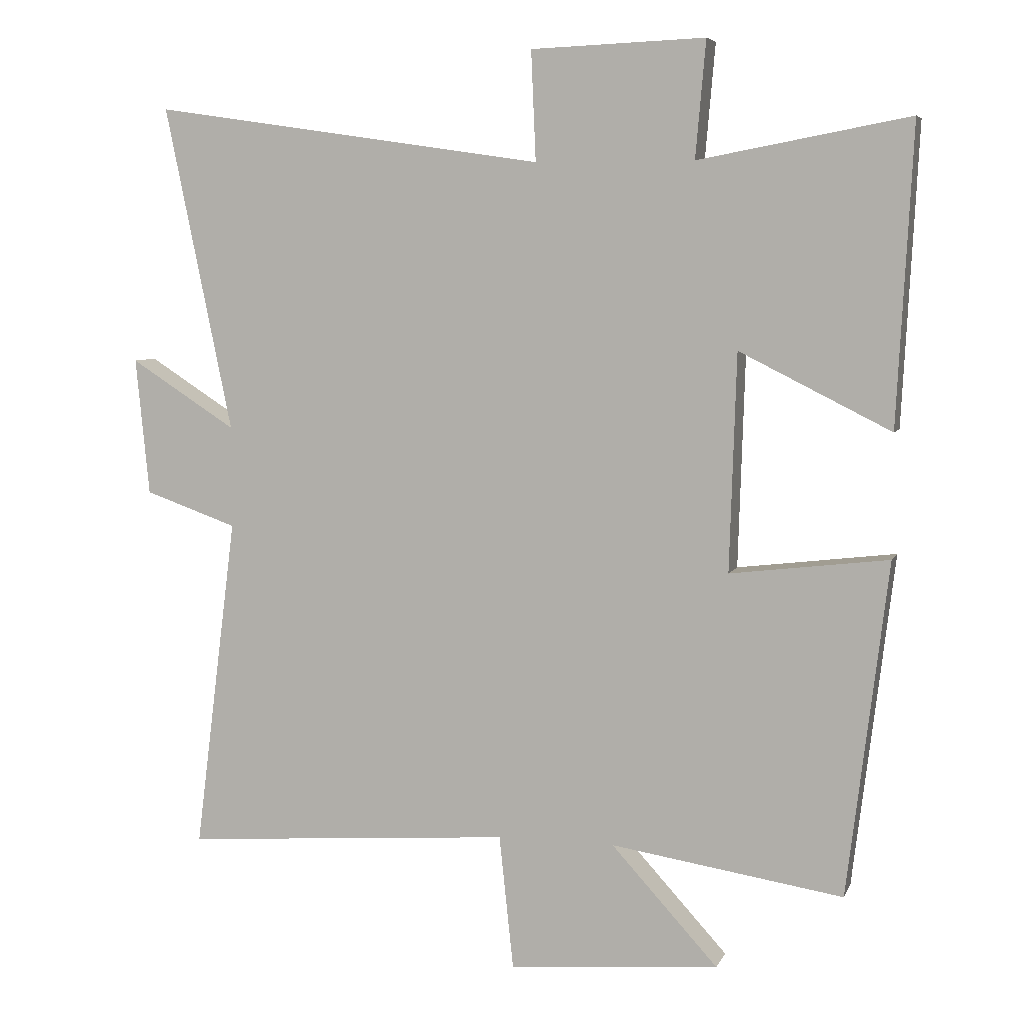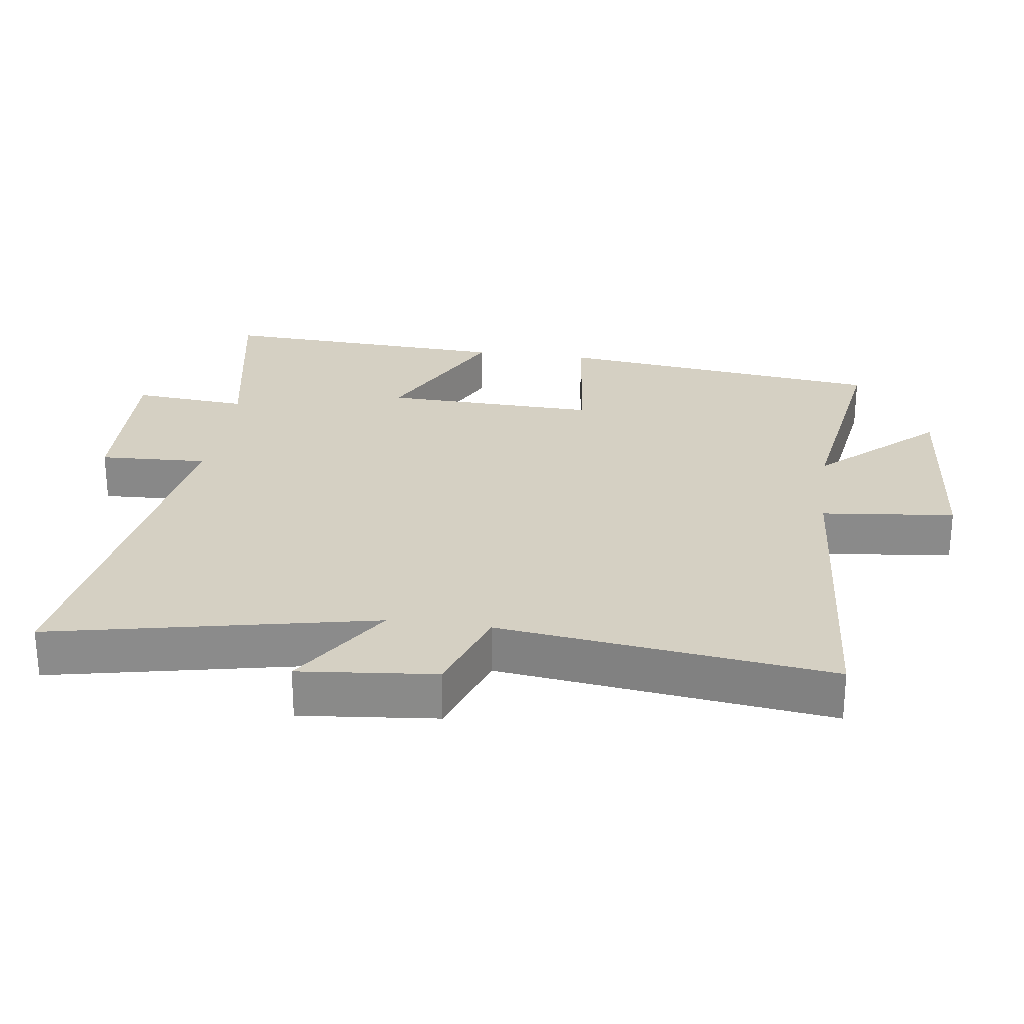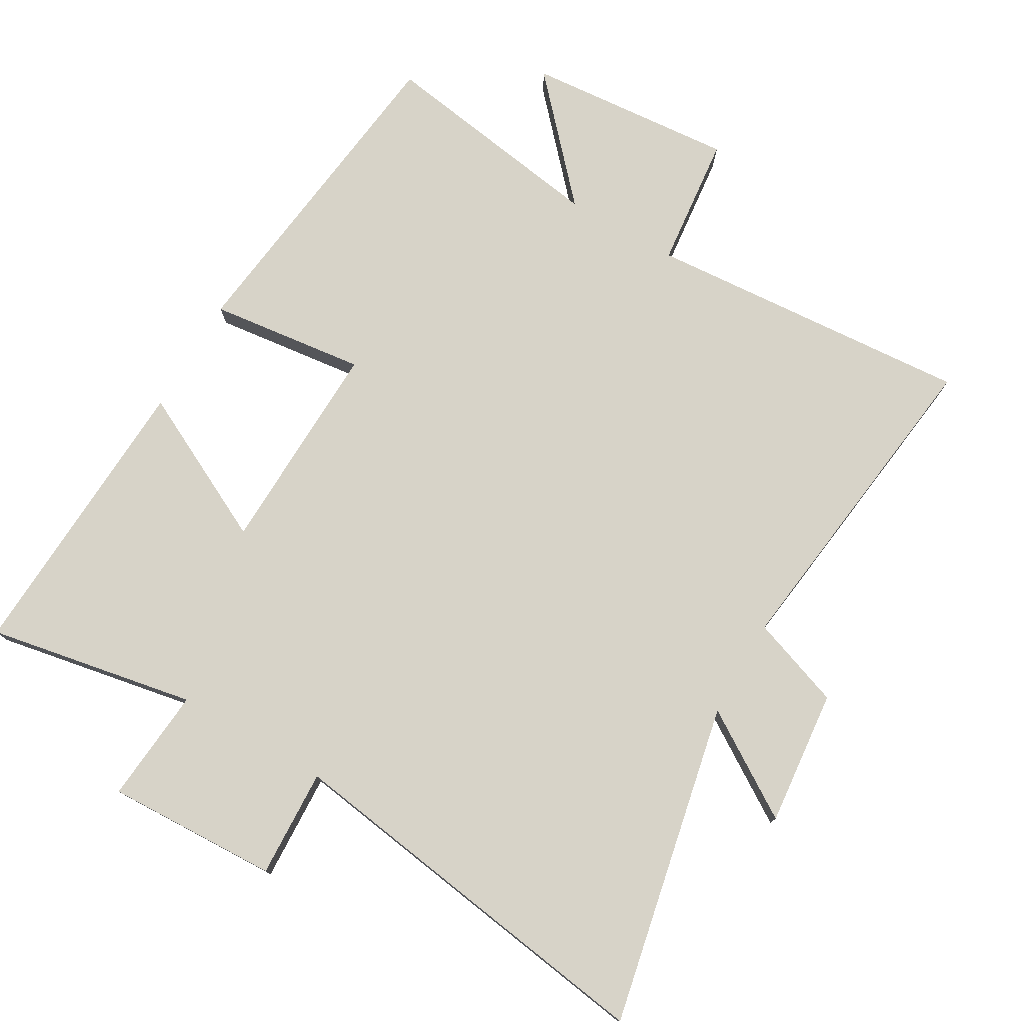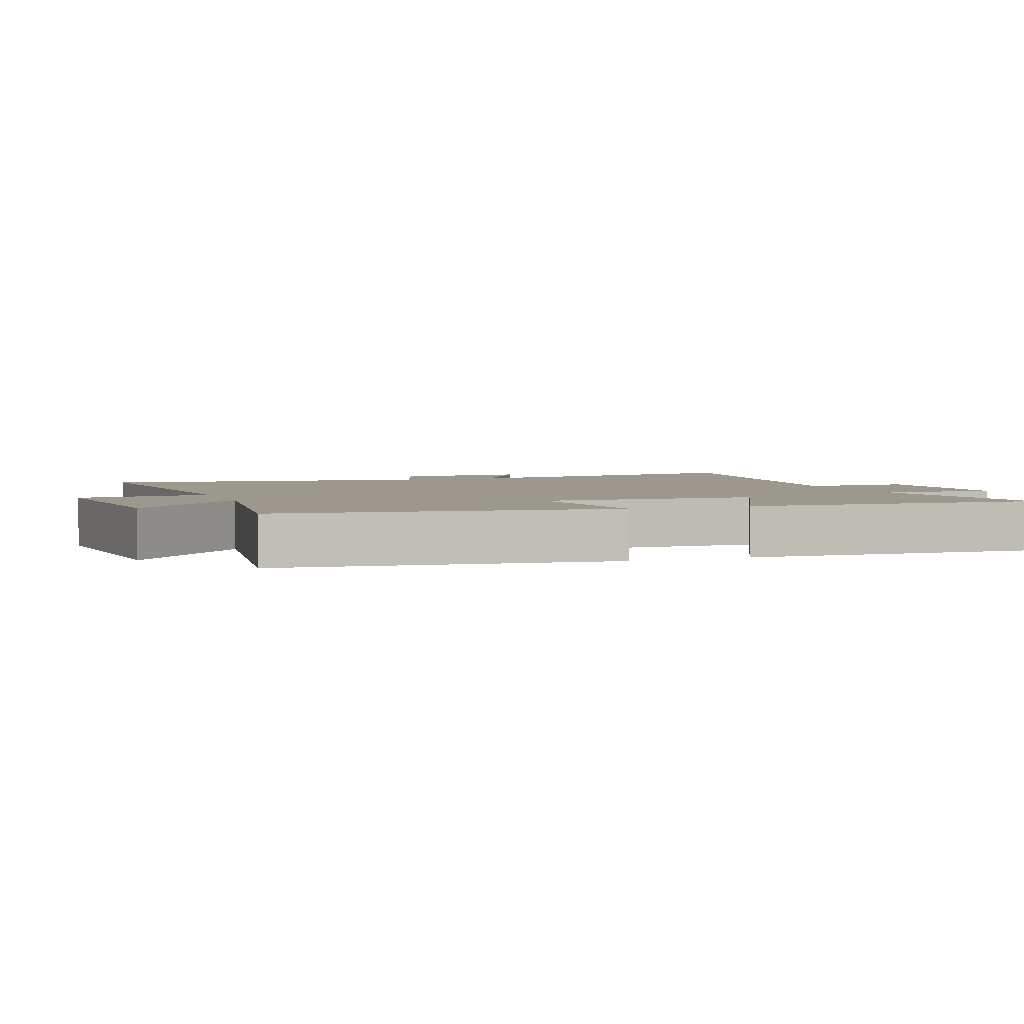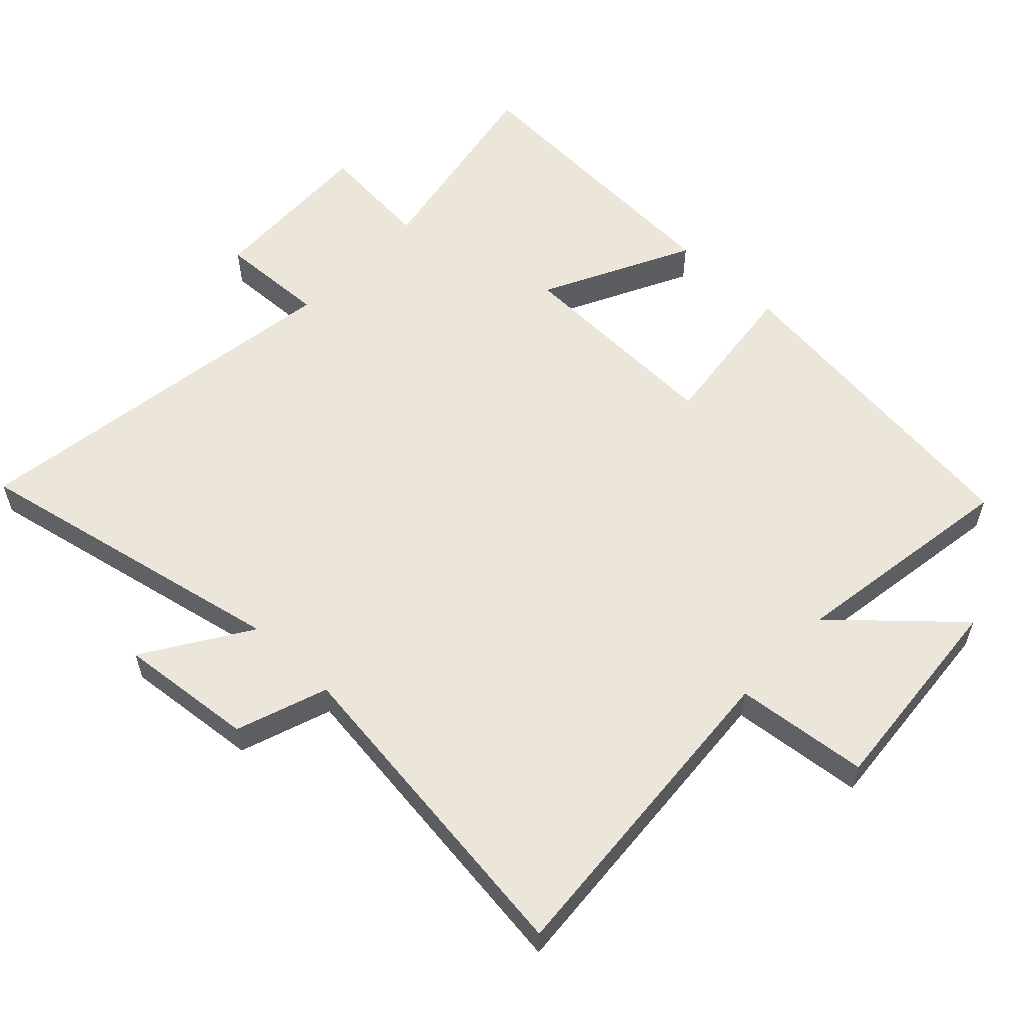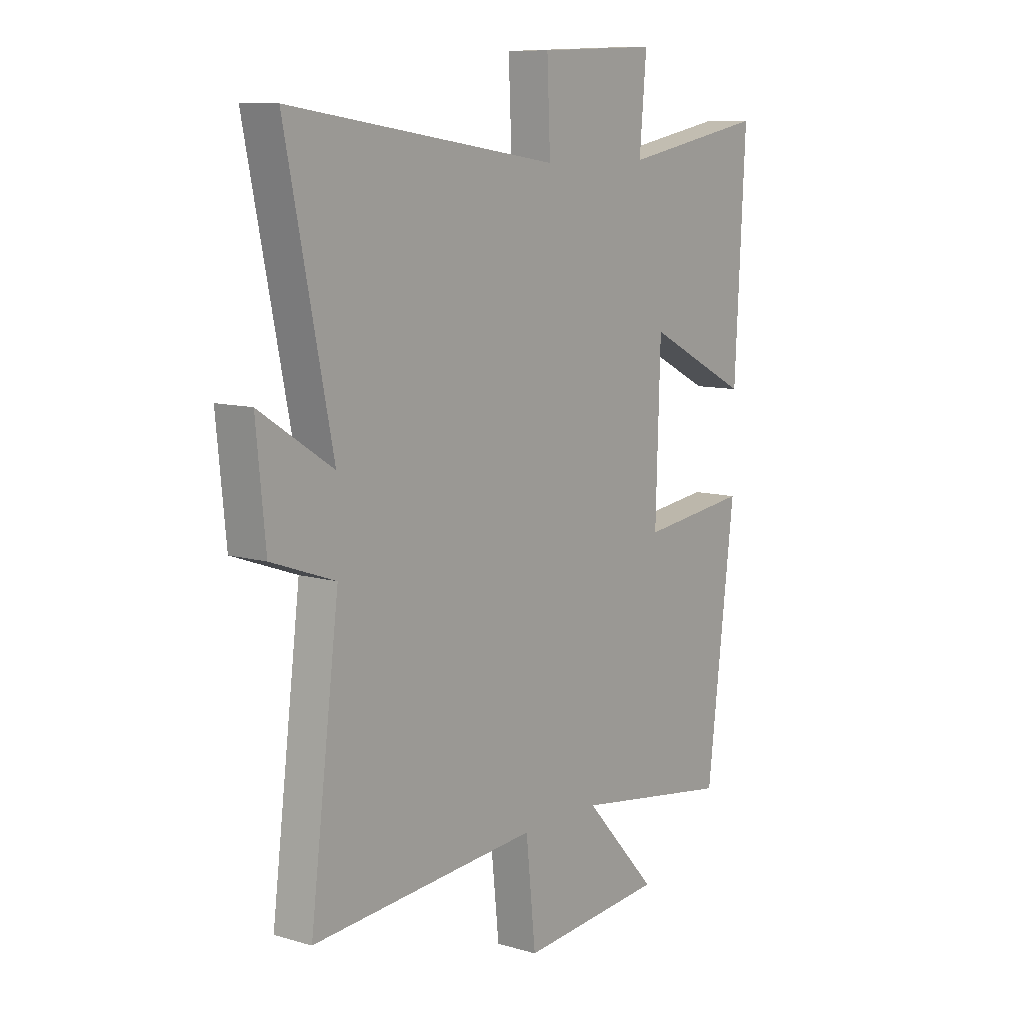
<metadata>
{"format":"obj","ext":"obj","renderer":"f3d","projection":"perspective","resolution":1024,"background":"white","views":[{"elev":6.2,"azim":-164.2,"up":"+Z"},{"elev":26.4,"azim":97.8,"up":"+Y"},{"elev":76.9,"azim":30.1,"up":"+Y"},{"elev":3.2,"azim":-110.7,"up":"+Y"},{"elev":57.5,"azim":133.5,"up":"+Y"},{"elev":9.8,"azim":127.0,"up":"+Z"}]}
</metadata>
<code>
v -0.523 0.07 0.558
v -0.213 0.07 0.5
v -0.228 0.07 0.671
v 0.028 0.07 0.661
v 0.021 0.07 0.5
v 0.599 0.07 0.585
v 0.5 0.07 0.106
v 0.656 0.07 0.206
v 0.636 0.07 0.004
v 0.5 0.07 -0.044
v 0.562 0.07 -0.536
v 0.076 0.07 -0.5
v 0.055 0.07 -0.698
v -0.255 0.07 -0.672
v -0.098 0.07 -0.5
v -0.44 0.07 -0.553
v -0.5 0.07 -0.061
v -0.267 0.07 -0.089
v -0.277 0.07 0.231
v -0.5 0.07 0.119
v -0.523 0 0.558
v -0.213 0 0.5
v -0.228 0 0.671
v 0.028 0 0.661
v 0.021 0 0.5
v 0.599 0 0.585
v 0.5 0 0.106
v 0.656 0 0.206
v 0.636 0 0.004
v 0.5 0 -0.044
v 0.562 0 -0.536
v 0.076 0 -0.5
v 0.055 0 -0.698
v -0.255 0 -0.672
v -0.098 0 -0.5
v -0.44 0 -0.553
v -0.5 0 -0.061
v -0.267 0 -0.089
v -0.277 0 0.231
v -0.5 0 0.119
f 19 20 1 2
f 18 19 2
f 15 16 17 18
f 15 18 2
f 12 13 14 15
f 12 15 2 3
f 10 11 12 3
f 7 8 9 10
f 7 10 3
f 5 6 7
f 5 7 3
f 3 4 5
f 22 21 40 39
f 22 39 38
f 38 37 36 35
f 22 38 35
f 35 34 33 32
f 23 22 35 32
f 23 32 31 30
f 30 29 28 27
f 23 30 27
f 27 26 25
f 23 27 25
f 25 24 23
f 1 21 22 2
f 2 22 23 3
f 3 23 24 4
f 4 24 25 5
f 5 25 26 6
f 6 26 27 7
f 7 27 28 8
f 8 28 29 9
f 9 29 30 10
f 10 30 31 11
f 11 31 32 12
f 12 32 33 13
f 13 33 34 14
f 14 34 35 15
f 15 35 36 16
f 16 36 37 17
f 17 37 38 18
f 18 38 39 19
f 19 39 40 20
f 20 40 21 1

</code>
